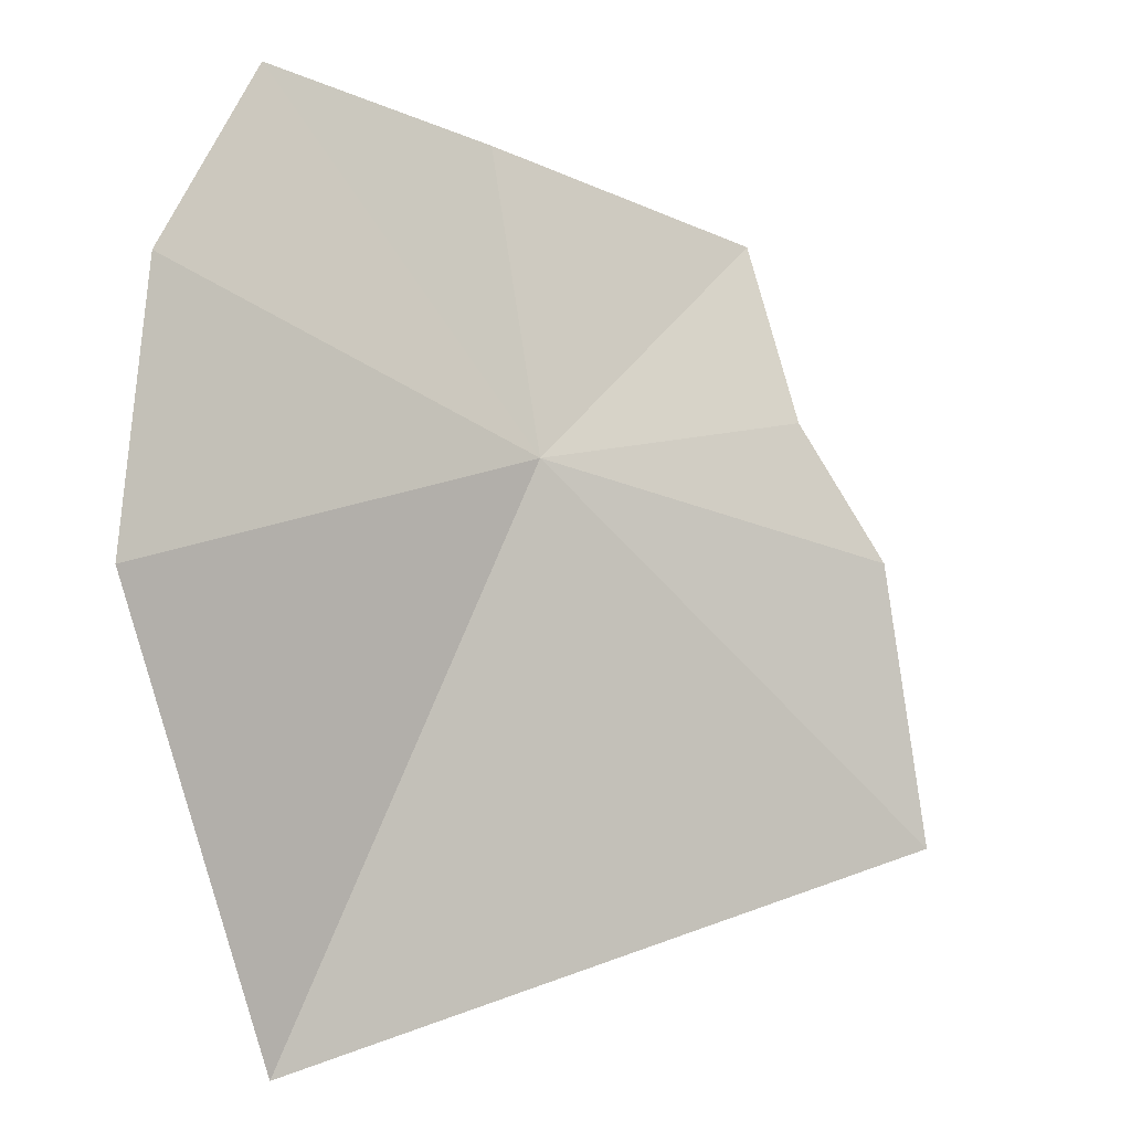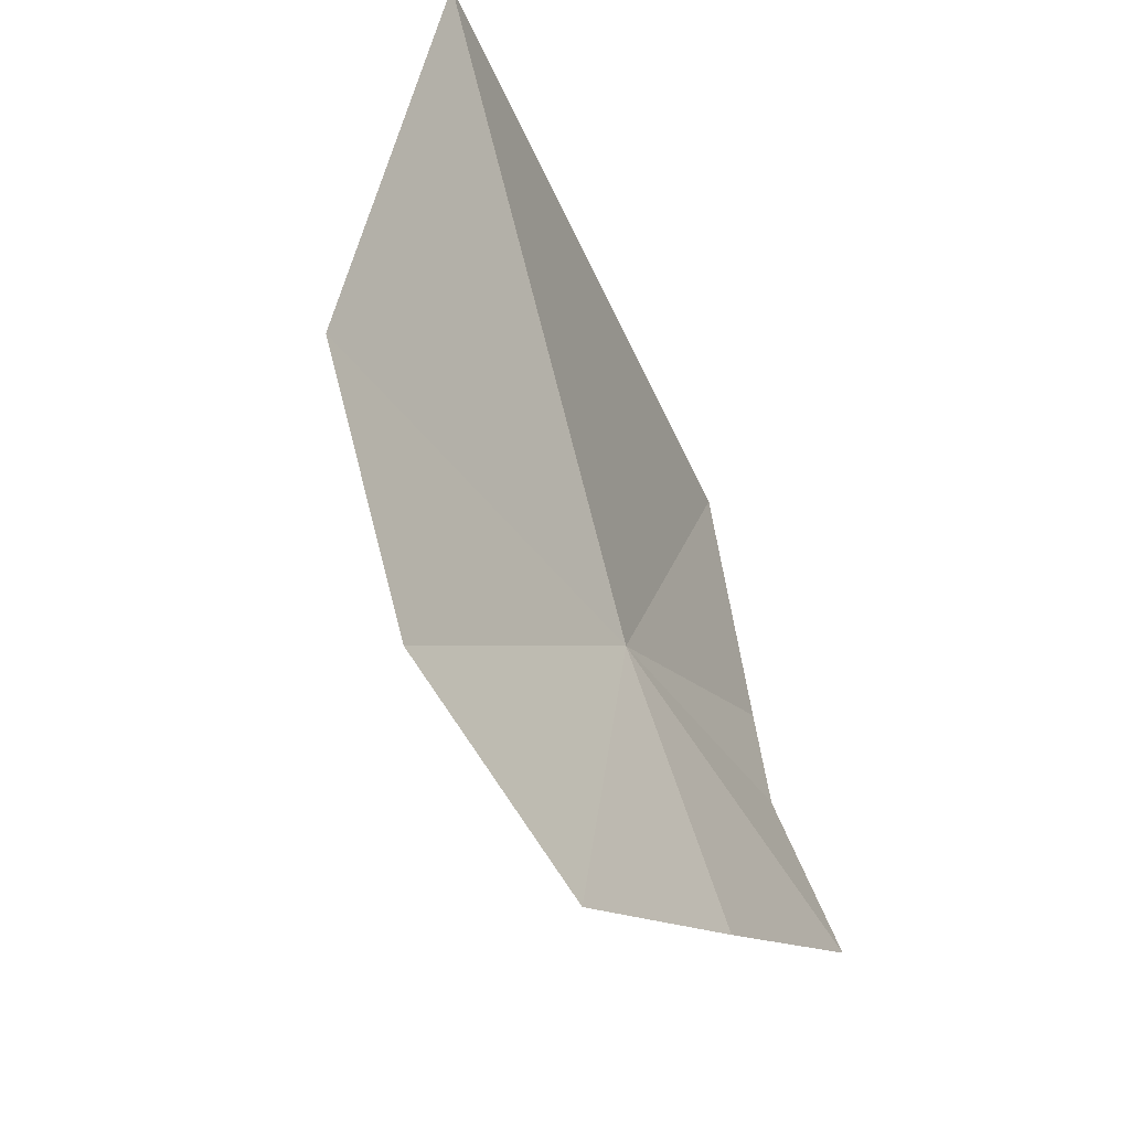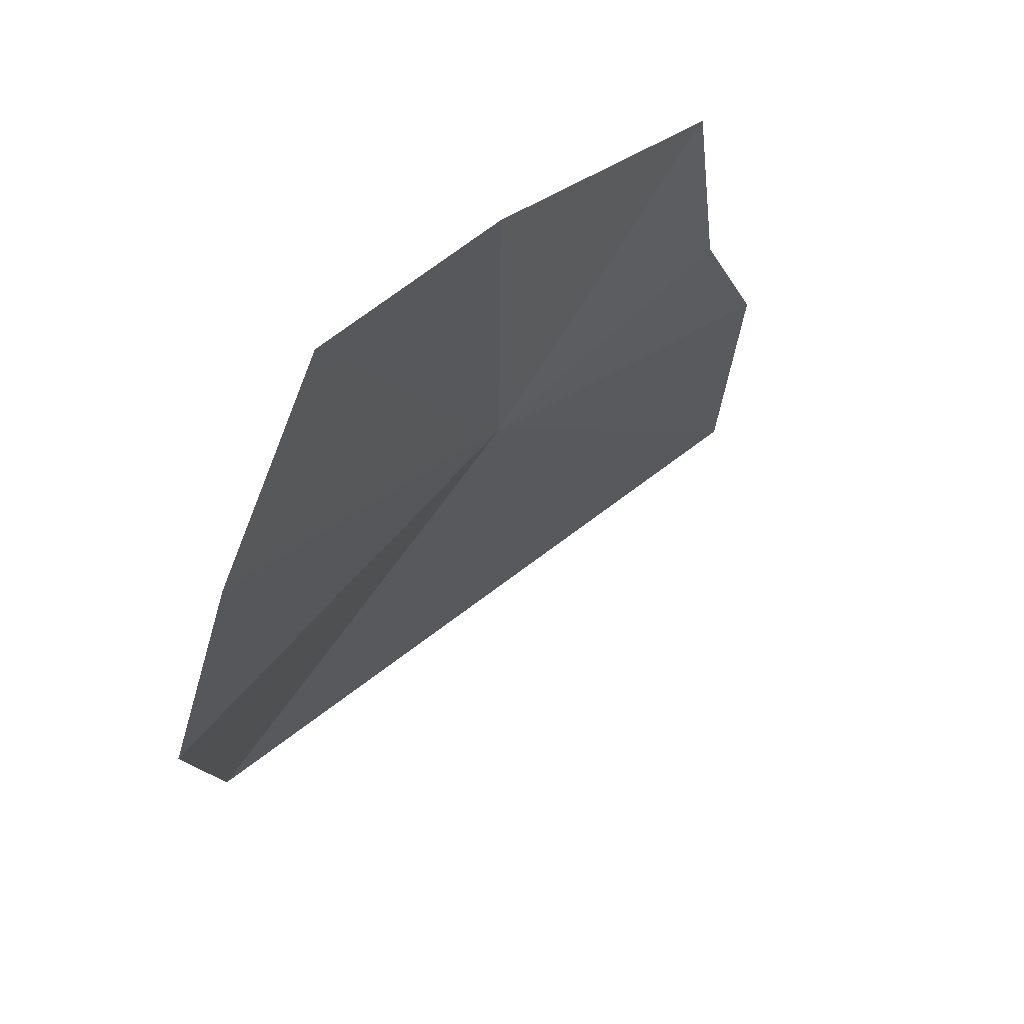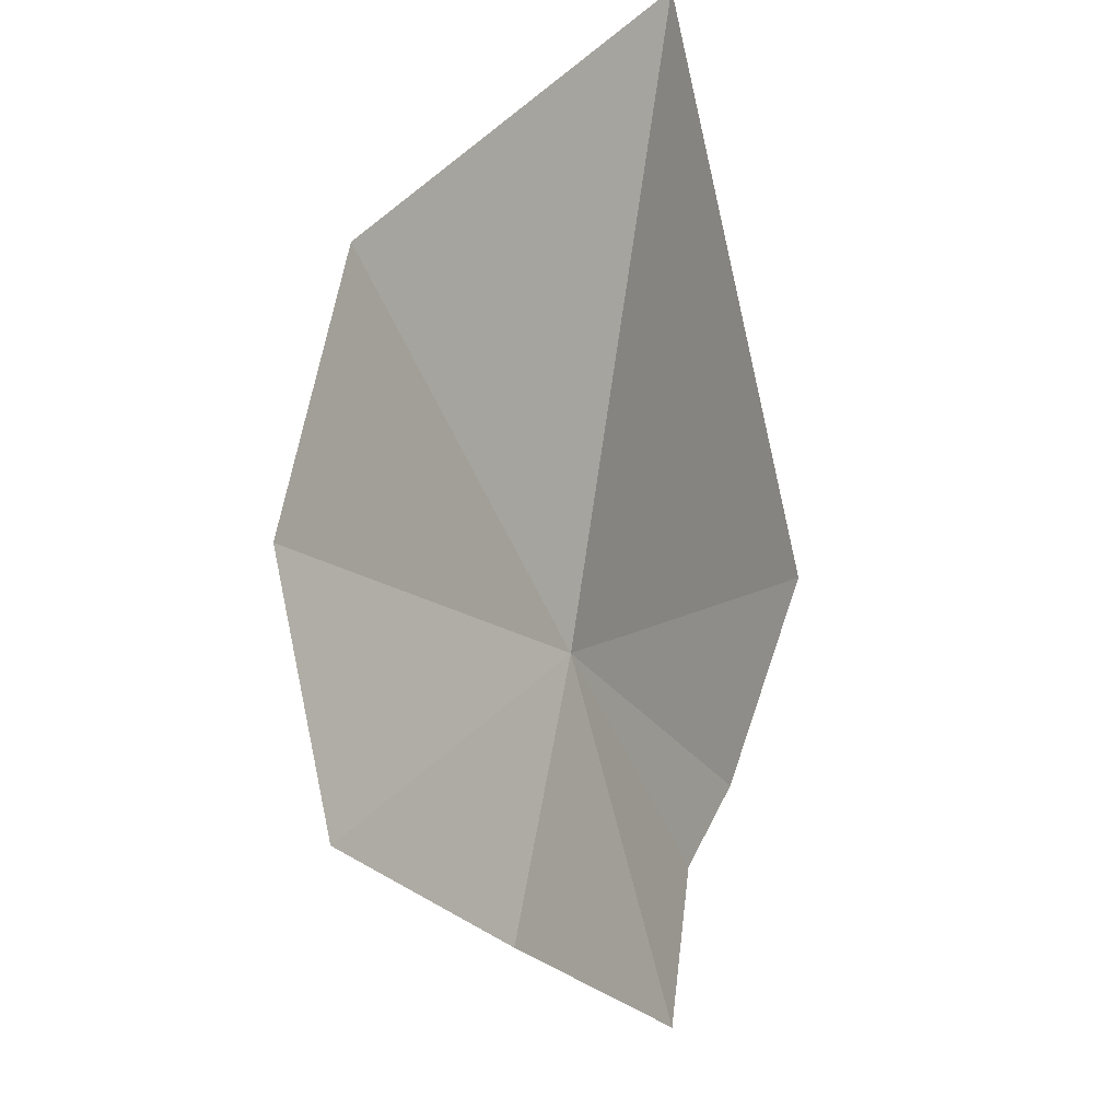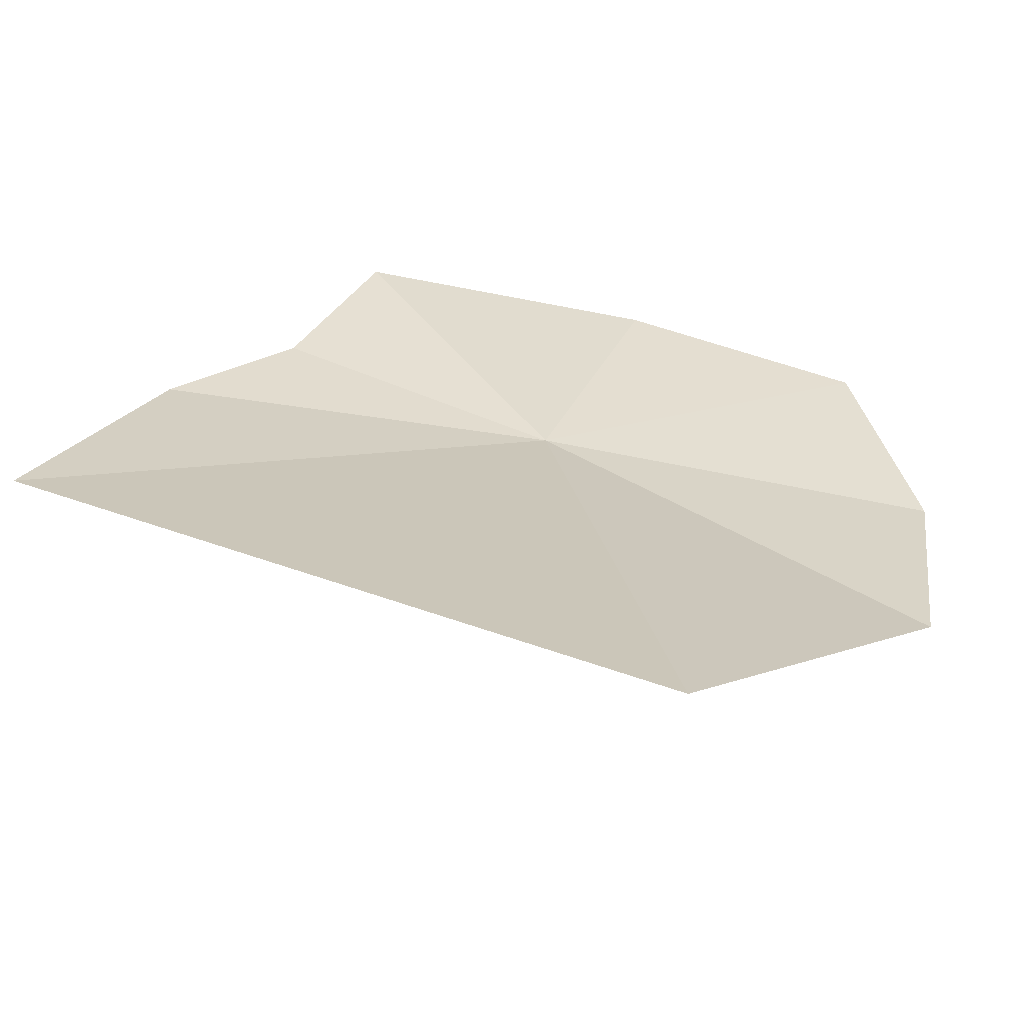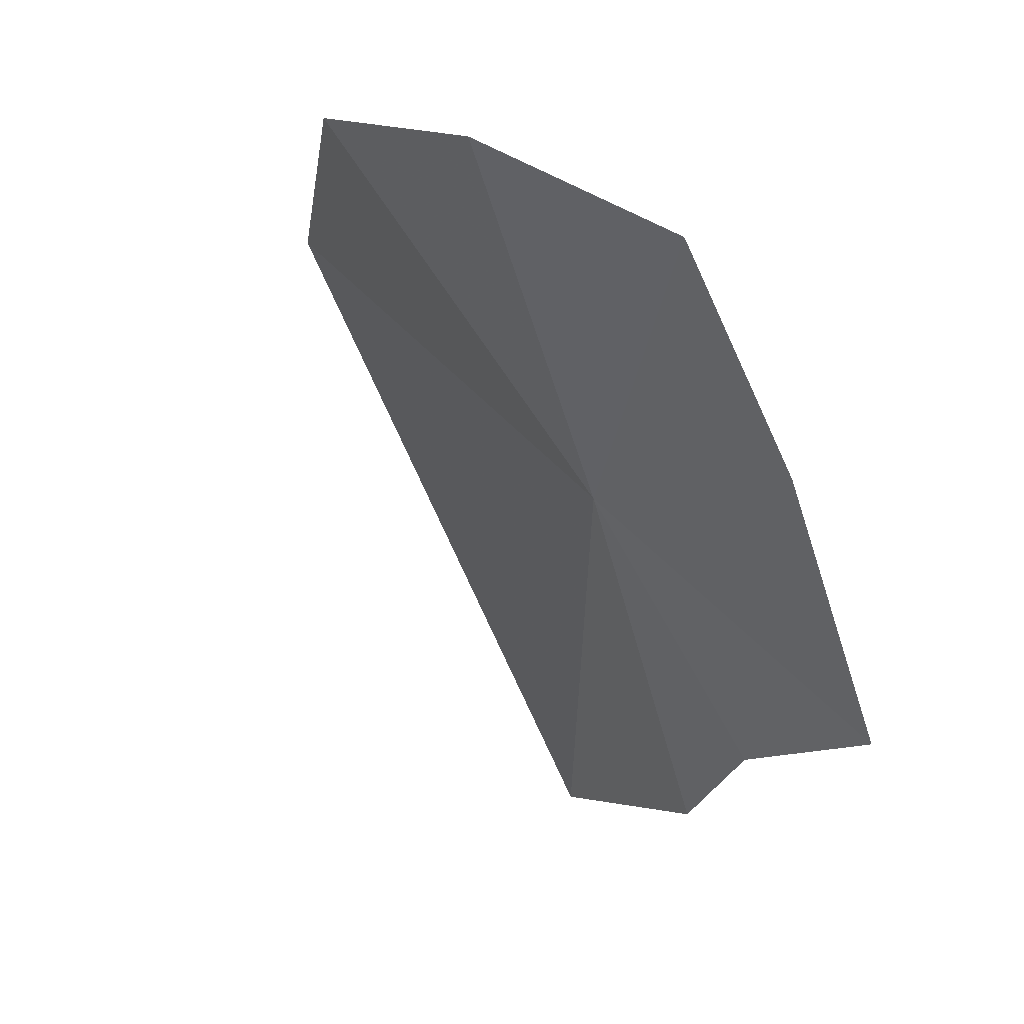
<metadata>
{"format":"obj","ext":"obj","renderer":"f3d","projection":"perspective","resolution":1024,"background":"white","views":[{"elev":-40.7,"azim":-95.5,"up":"+Z"},{"elev":63.1,"azim":-46.4,"up":"+Y"},{"elev":22.6,"azim":-112.9,"up":"+Z"},{"elev":62.2,"azim":-21.6,"up":"+Y"},{"elev":-33.7,"azim":108.3,"up":"+Z"},{"elev":10.4,"azim":-63.5,"up":"+Y"}]}
</metadata>
<code>
v -18.13 -24.45 38.02
v -16.83 -23.52 35.84
v -16.66 -26.28 37.23
v -17.83 -25.6 38.61
v -18.21 -25.35 39.3
v -19.18 -22.9 37.98
v -18.55 -22.85 36.97
v -19.34 -23.24 38.92
v -17.43 -26.02 38.19
v -18.8 -24.18 39.16
f 1 2 3
f 1 4 5
f 1 9 4
f 1 10 8
f 1 3 9
f 1 5 10
f 1 7 2
f 1 8 6
f 1 6 7

</code>
